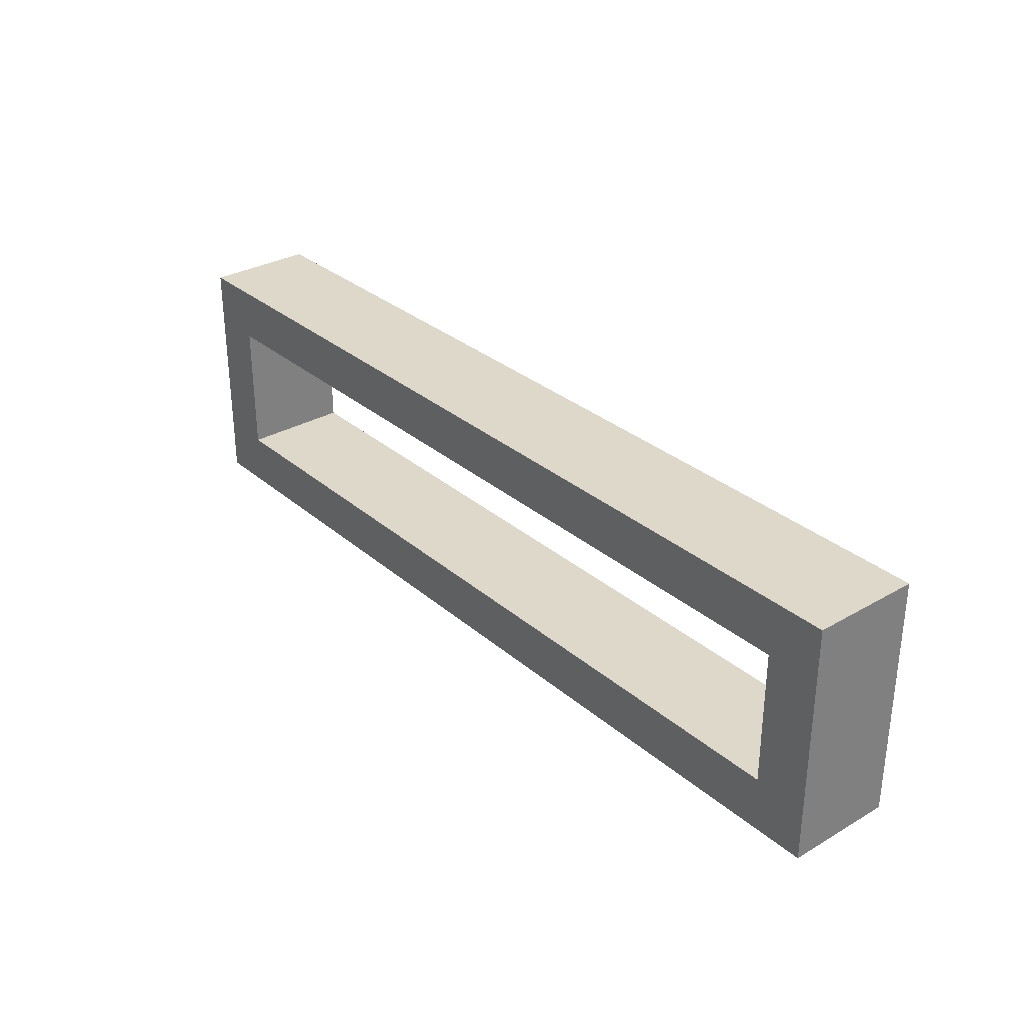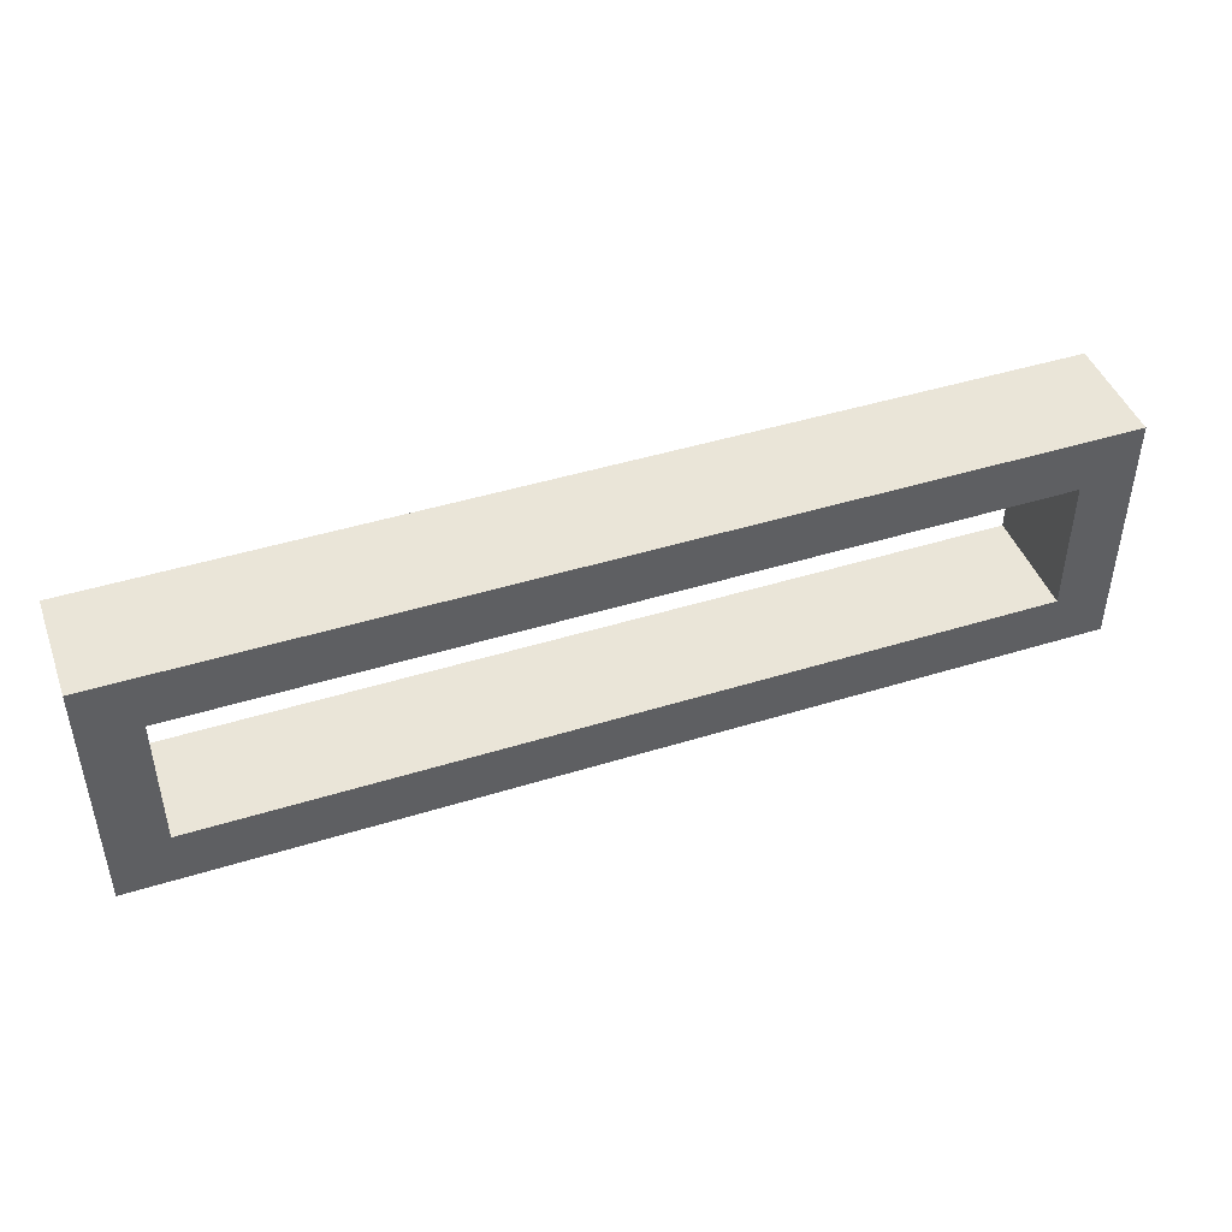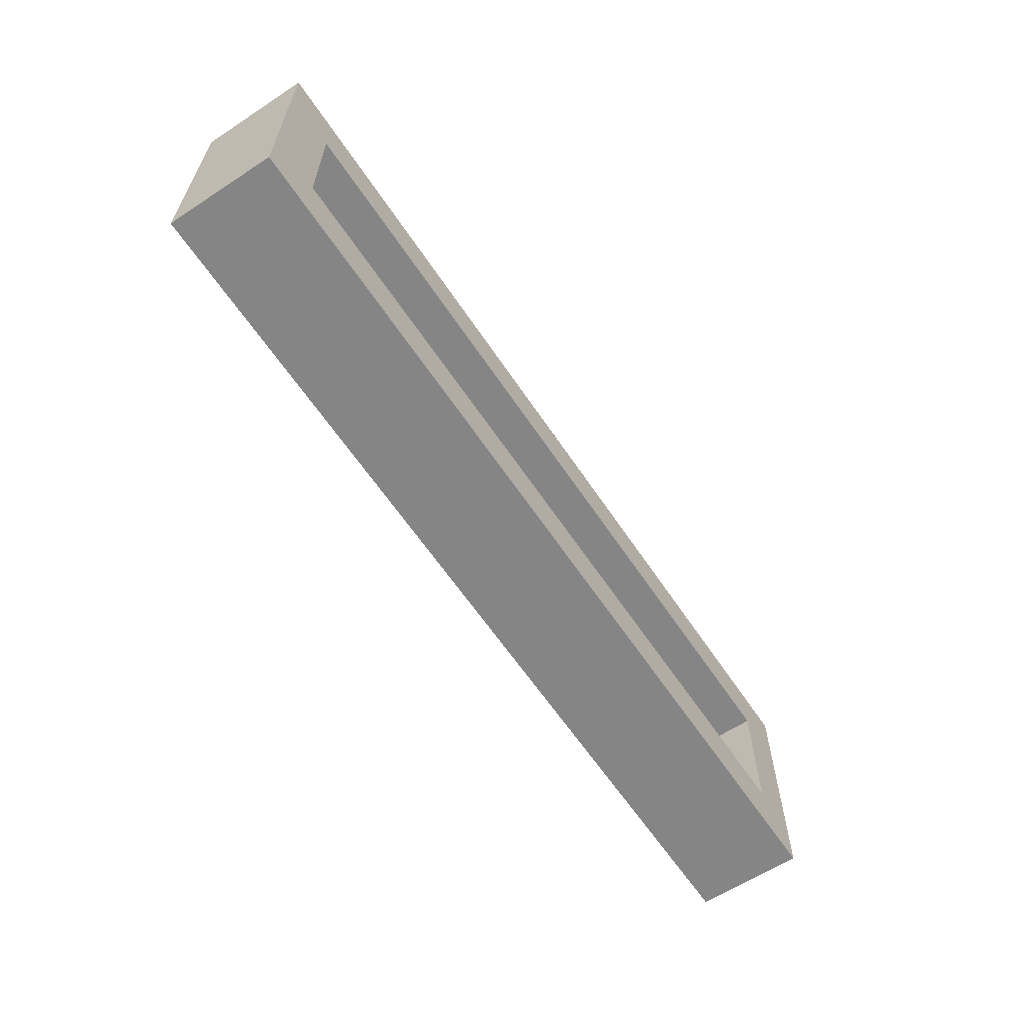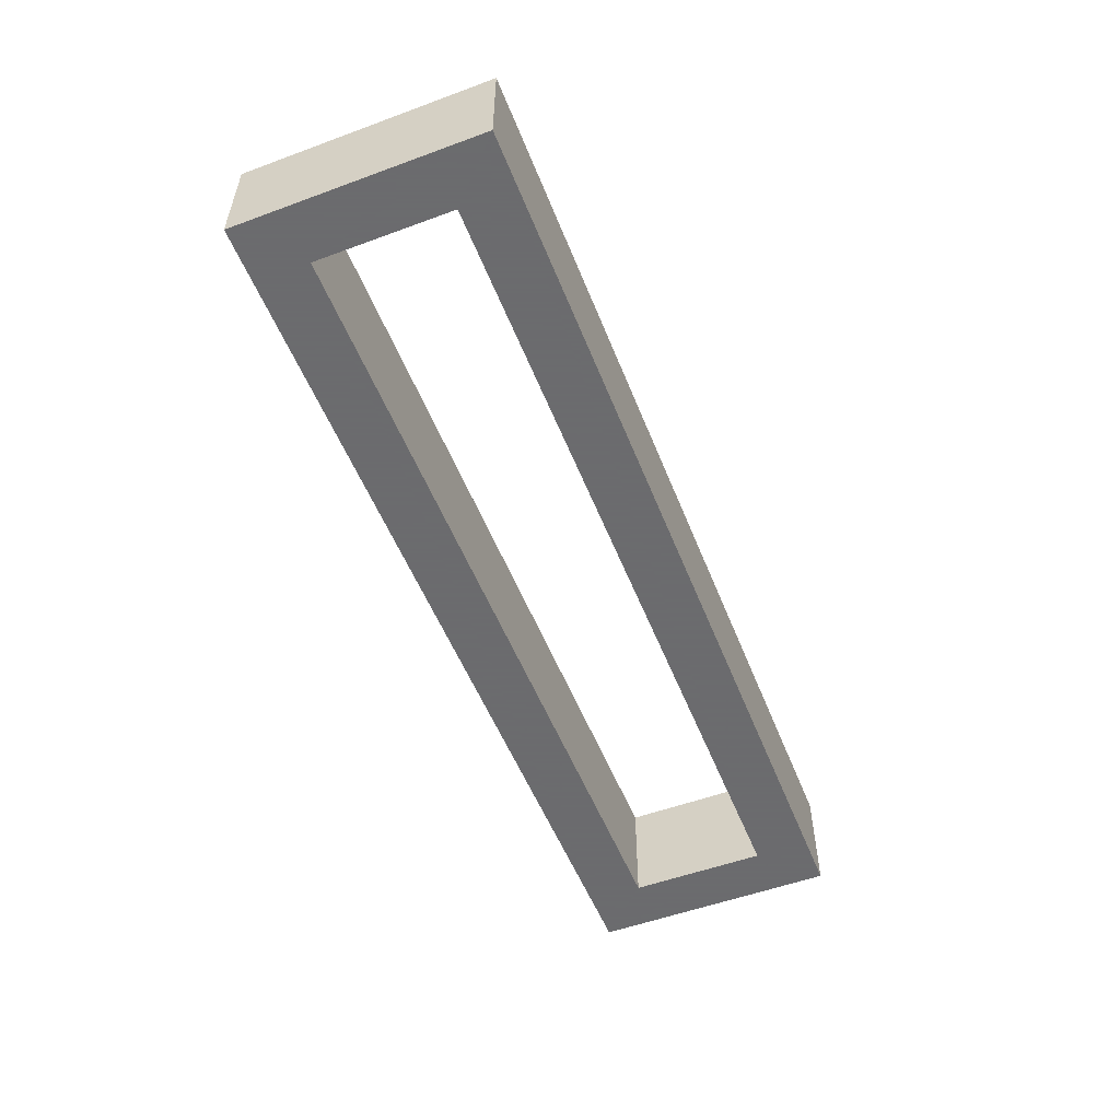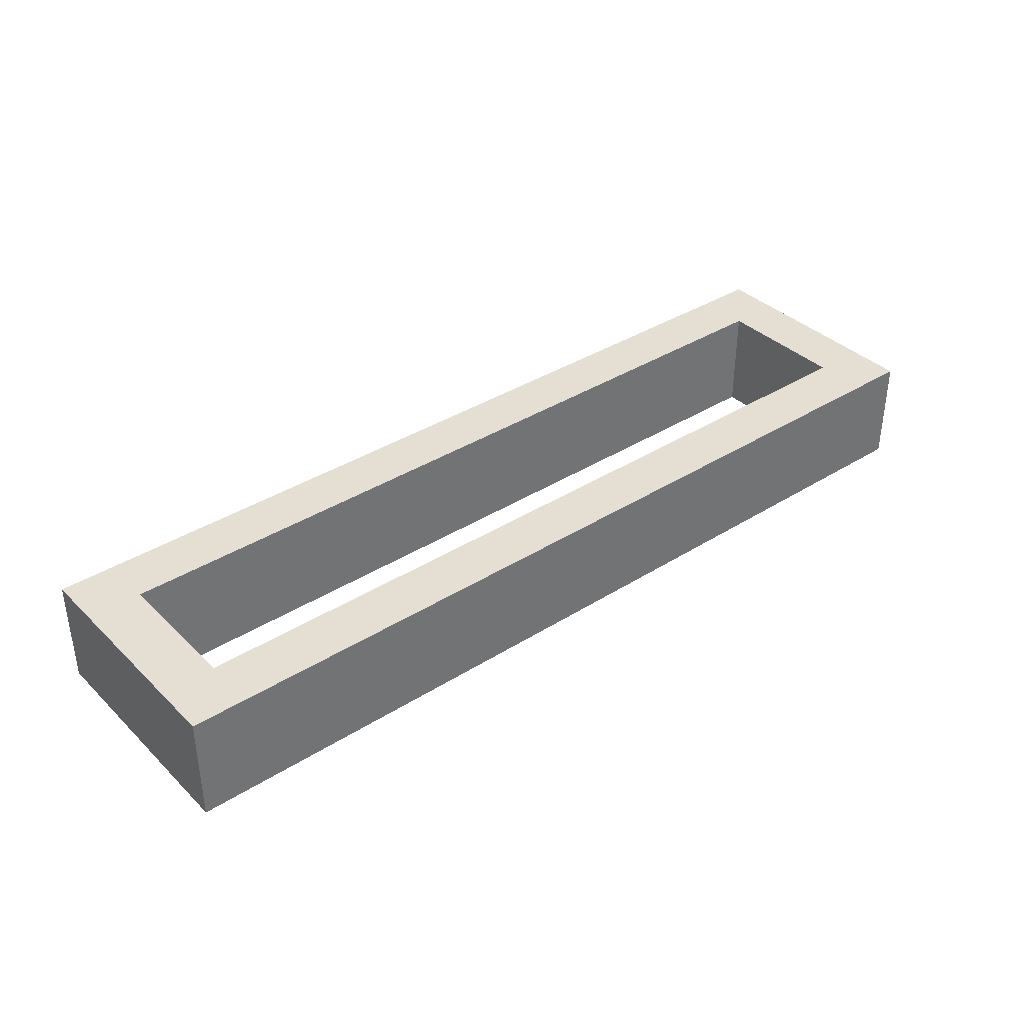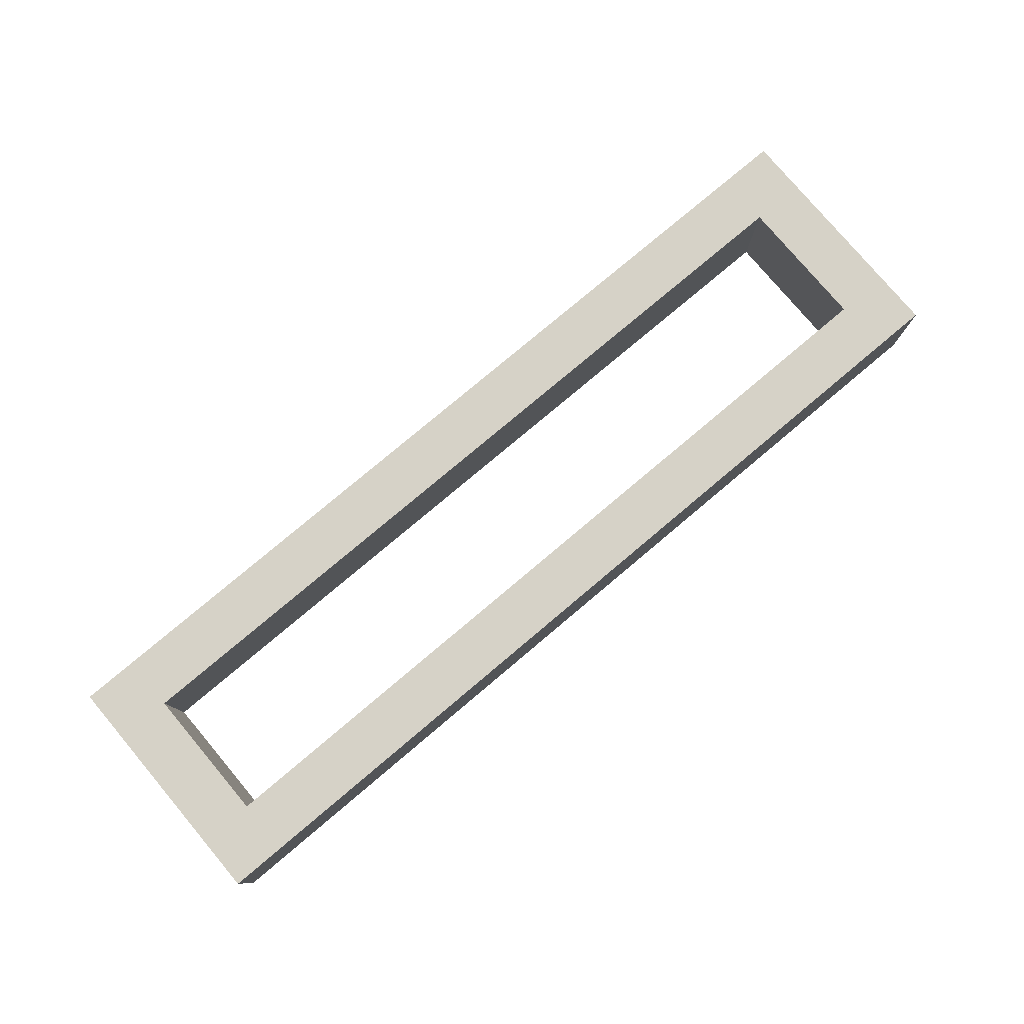
<metadata>
{"format":"obj","ext":"obj","renderer":"f3d","projection":"perspective","resolution":1024,"background":"white","views":[{"elev":31.0,"azim":-129.6,"up":"+Y"},{"elev":45.0,"azim":-19.8,"up":"+Y"},{"elev":-61.7,"azim":123.6,"up":"+Y"},{"elev":-53.5,"azim":111.4,"up":"+Z"},{"elev":36.9,"azim":-39.2,"up":"+Z"},{"elev":78.6,"azim":139.9,"up":"+Z"}]}
</metadata>
<code>
v 1030 -545 80
v 1030 -455 80
v 1030 -455 120
v 1030 -545 120
v 1370 -545 80
v 1370 -545 120
v 1050 -475 80
v 1050 -525 80
v 1350 -525 80
v 1370 -455 80
v 1350 -475 80
v 1370 -455 120
v 1350 -525 120
v 1350 -475 120
v 1050 -475 120
v 1050 -525 120
f 3 2 1
f 4 3 1
f 4 1 5
f 6 4 5
f 1 2 7
f 8 1 7
f 5 1 9
f 1 8 9
f 9 11 10
f 5 9 10
f 7 2 10
f 11 7 10
f 10 2 3
f 10 3 12
f 13 6 12
f 13 12 14
f 15 12 3
f 15 14 12
f 4 16 15
f 4 15 3
f 4 6 13
f 4 13 16
f 12 6 10
f 6 5 10
f 9 8 16
f 9 16 13
f 8 7 15
f 8 15 16
f 11 9 13
f 11 13 14
f 7 11 14
f 7 14 15

</code>
